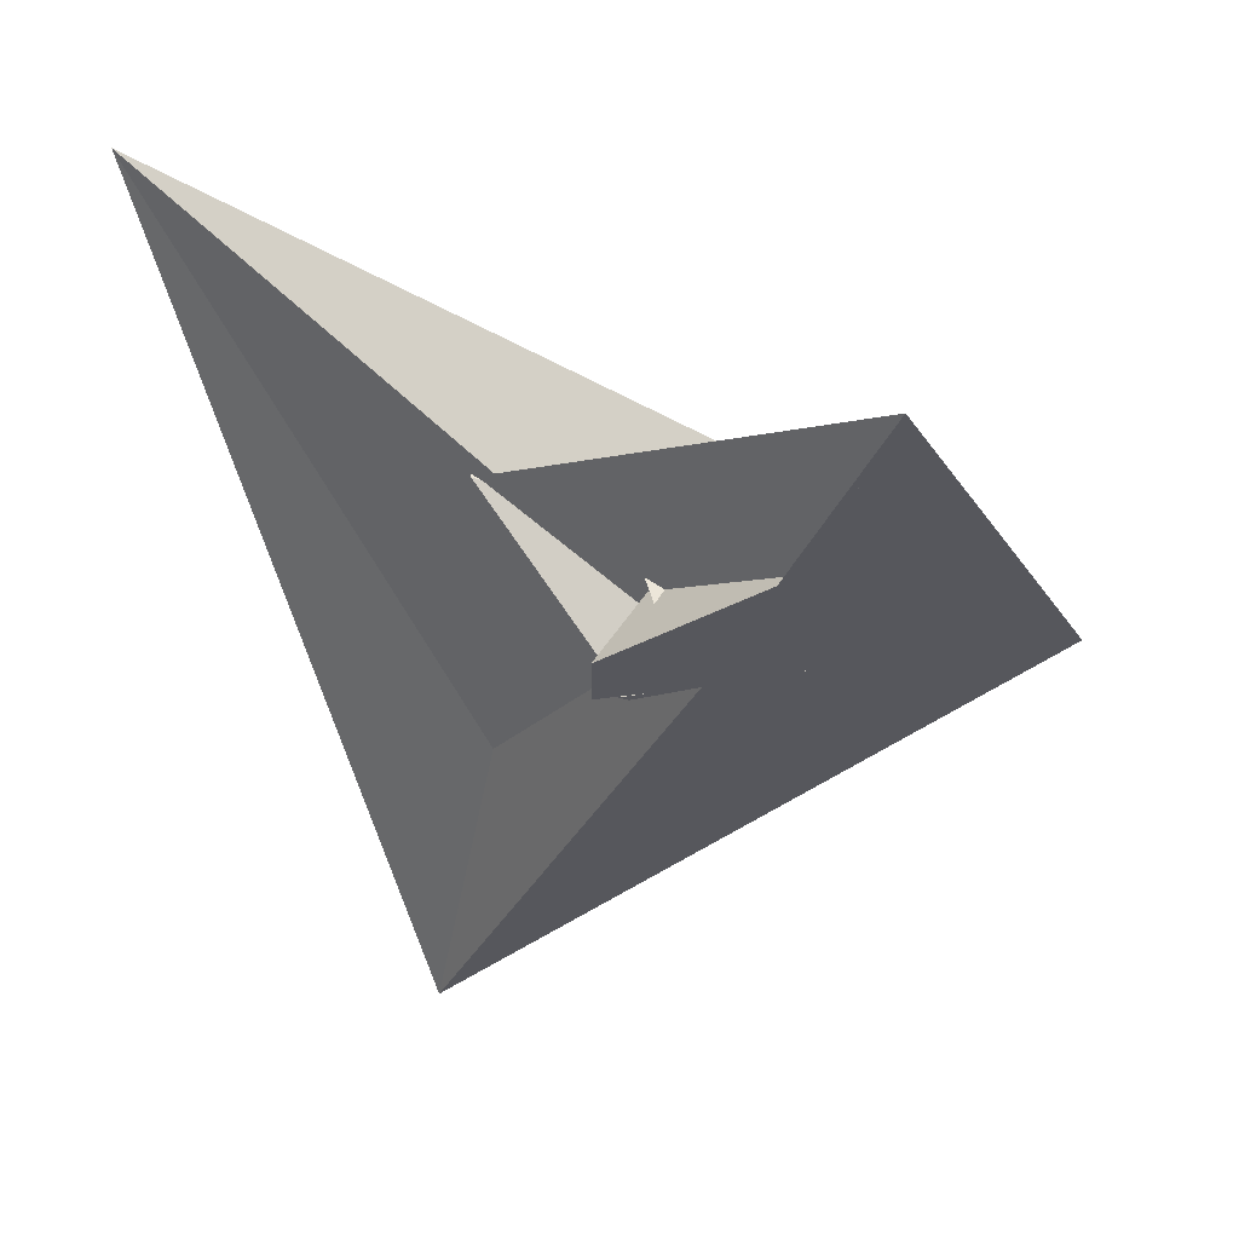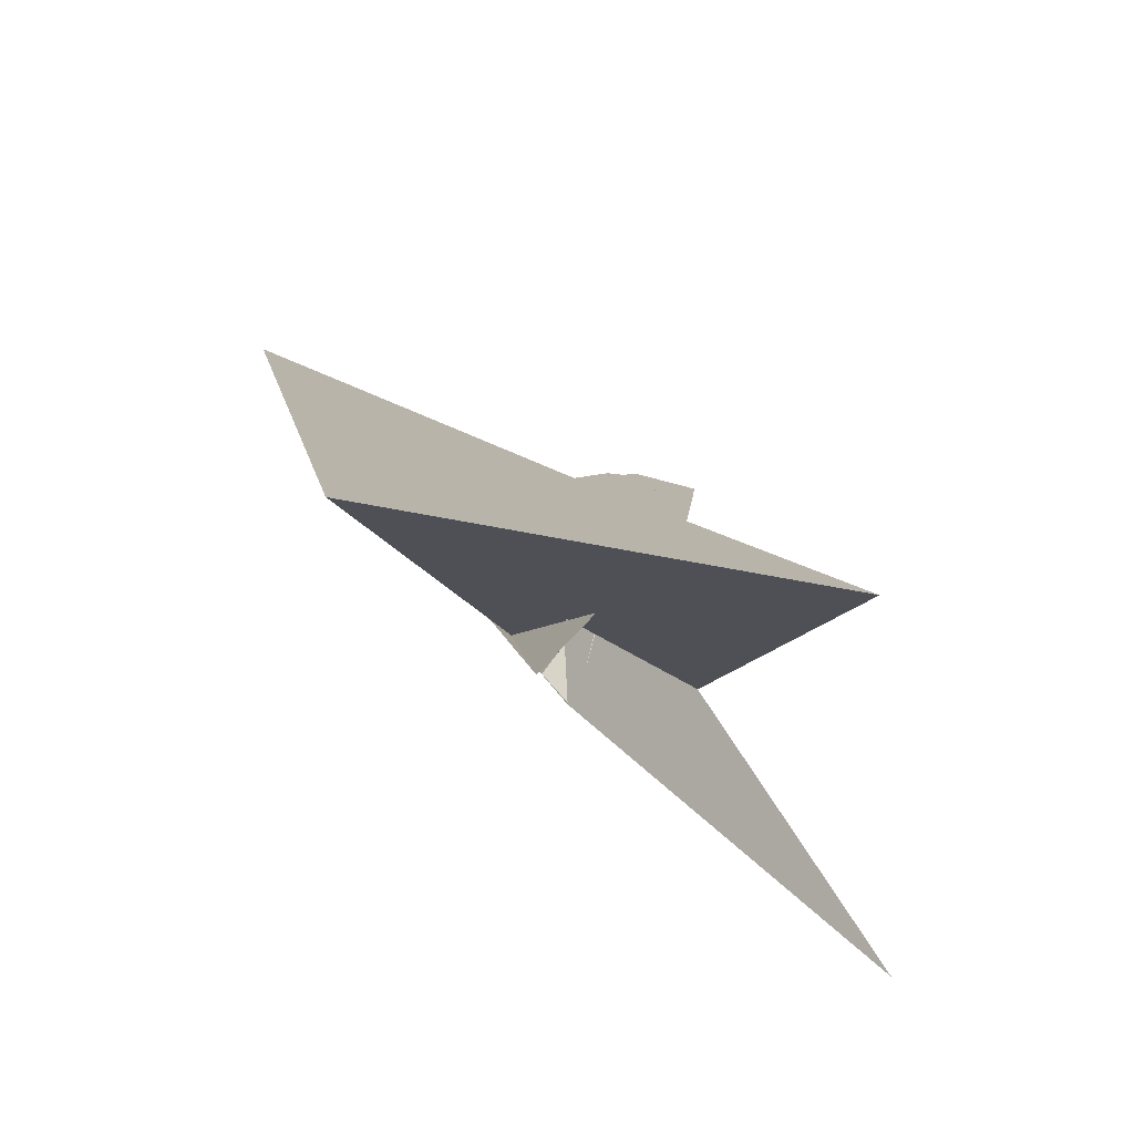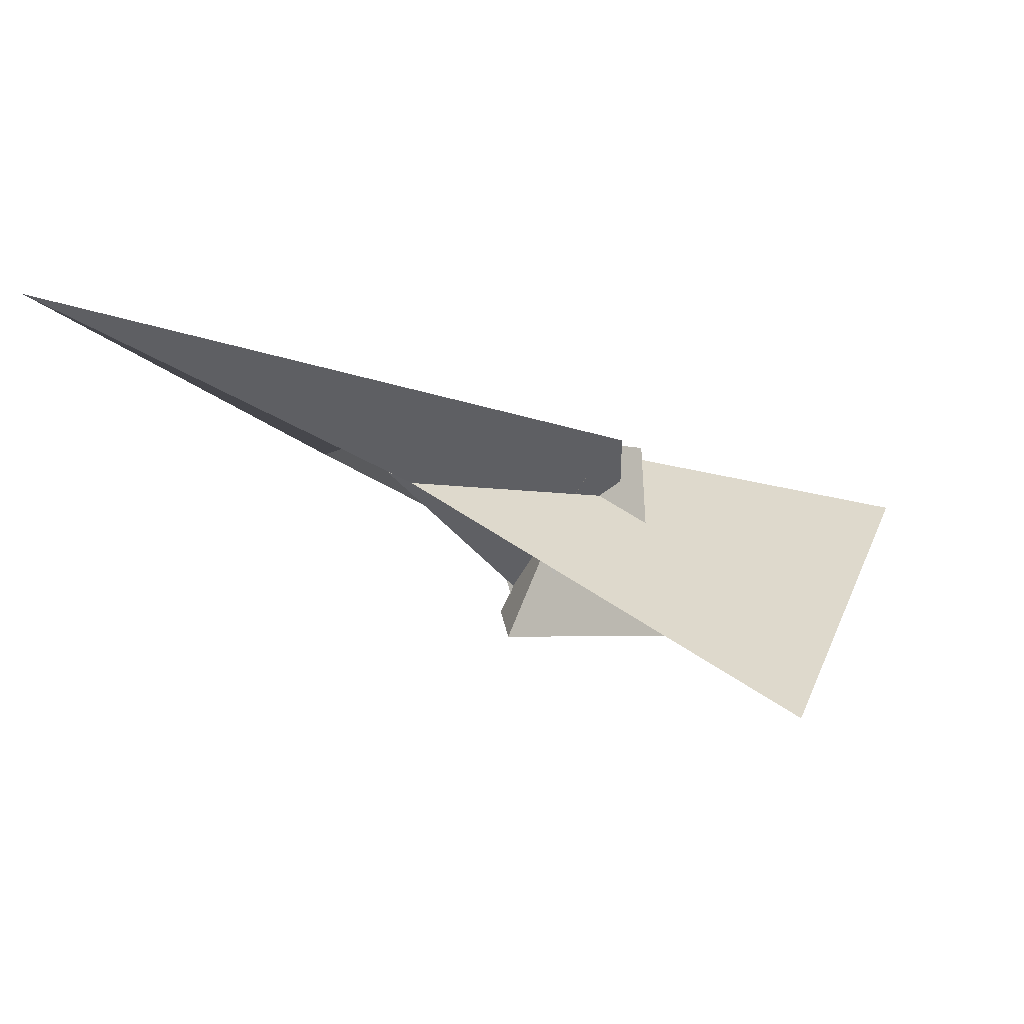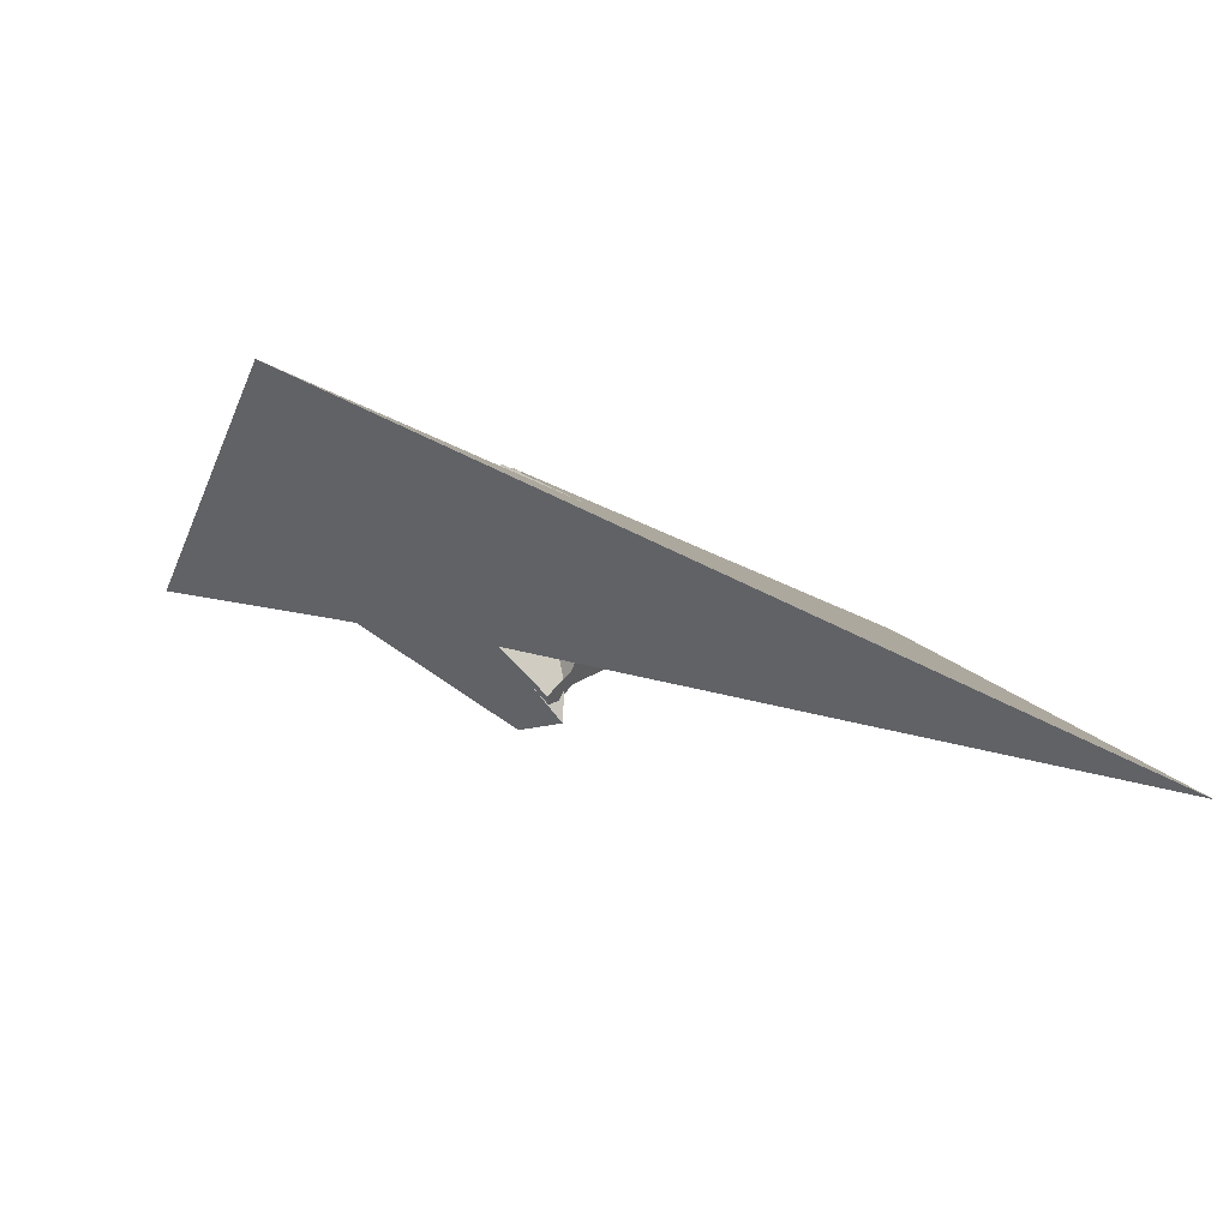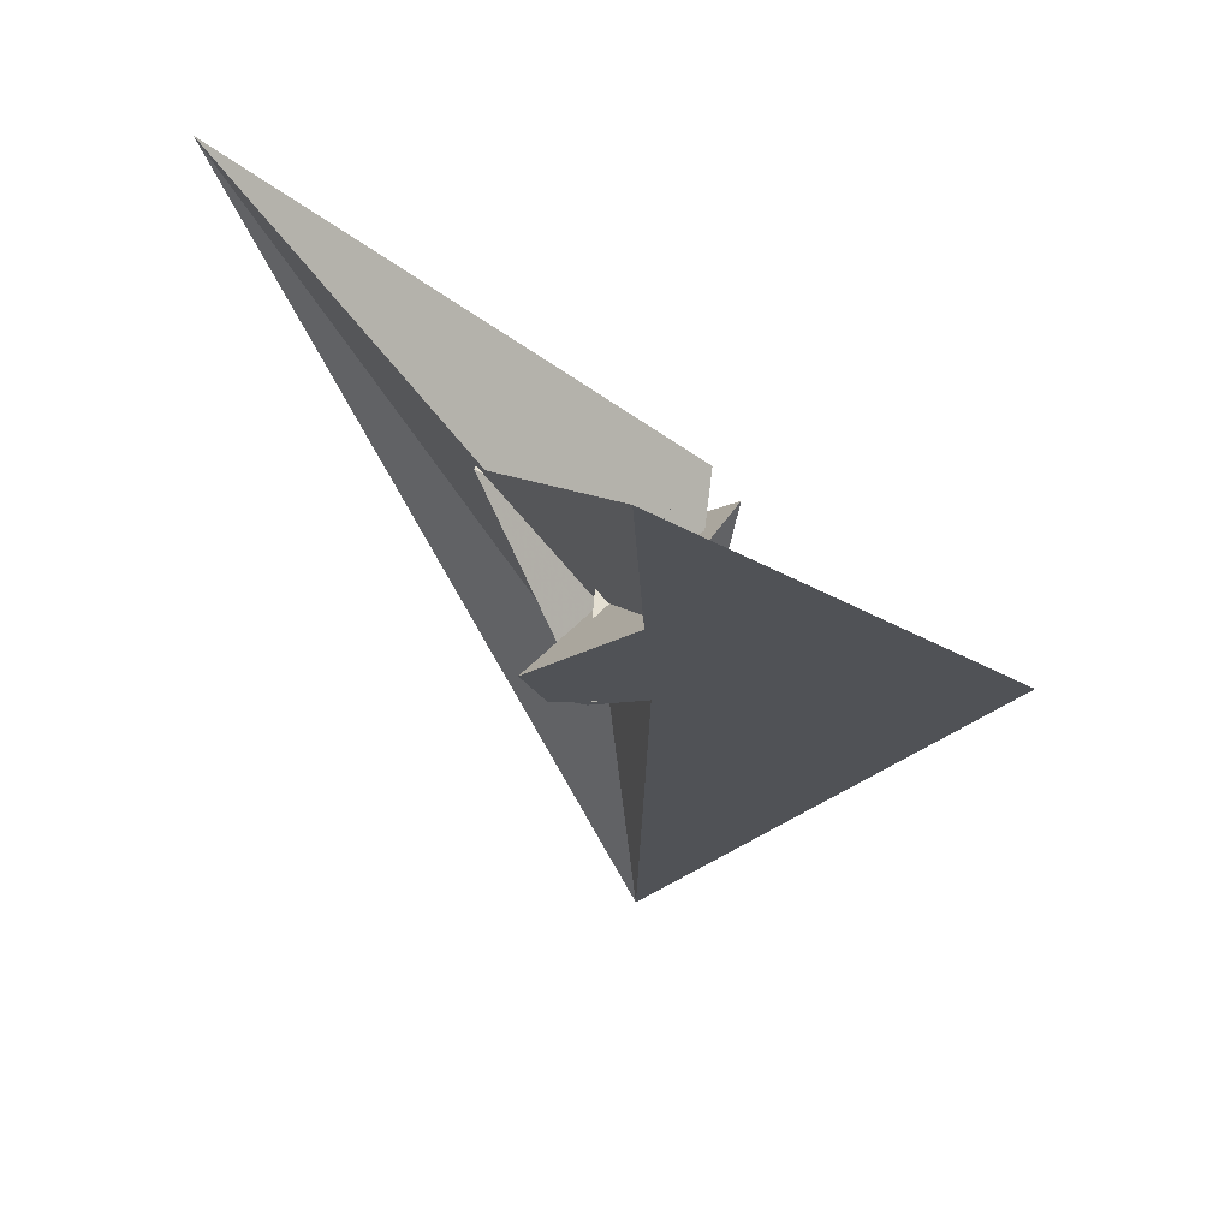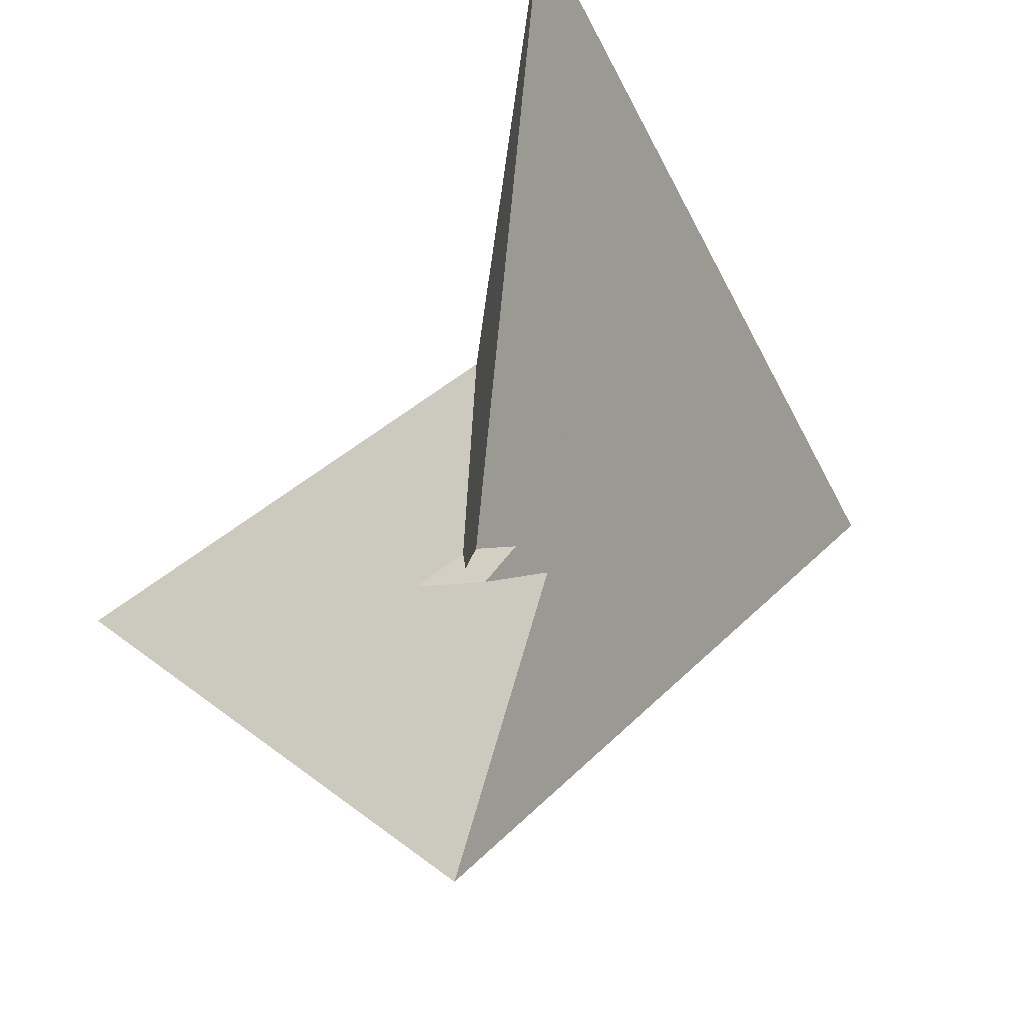
<metadata>
{"format":"obj","ext":"obj","renderer":"f3d","projection":"perspective","resolution":1024,"background":"white","views":[{"elev":3.0,"azim":-55.8,"up":"+Y"},{"elev":76.2,"azim":166.2,"up":"+Z"},{"elev":54.3,"azim":-64.0,"up":"+Y"},{"elev":-53.4,"azim":75.6,"up":"+Y"},{"elev":11.7,"azim":-29.0,"up":"+Y"},{"elev":65.4,"azim":36.6,"up":"+Y"}]}
</metadata>
<code>
v -12.04 -10.69 1.415
v -12.66 1.995 -4.821
v 38.09 -79.25 -92.37
v -13.07 2.232 -3.842
v -12.81 17.37 -13.99
v -7.596 15.11 -26.78
v 14.55 -26.56 -61.12
v -13.56 7.411 -5.748
v -13.38 7.021 -5.995
v -14.95 7.478 -2.008
v -8.237 -6.076 -11.83
v -18.61 -12.86 -8.47
v -5.13 13.41 2.834
v -6.462 14.09 0.3664
v -2.546 28.15 1.002
v -1.59 27.33 2.909
v -14.6 2.064 -8.043
v -24.92 22.93 -33.58
v -25.83 23.54 -35.32
v -3.553 17.12 3.896
v -23.83 -12.6 -12.37
v -25.25 -3.757 4
v 28.33 -3.373 50.23
v -47.16 32.5 57.51
v -32.37 -5.999 -6.498
v 24.75 -2.047 49.82
v -25.42 8.608 28.45
v -20.75 -12.3 -9.168
v 4.135 9.345 -17.1
v 2.377 21.72 5.474
v -19.87 -8.629 -11.65
v -16.95 2.809 2.684
v -23.26 7.672 19.64
v -21.47 -9.72 -11.1
v -7.057 14.46 -4.307
v -9.136 15.43 -3.189
v -26.35 24.11 -30.05
v -0.5098 11.67 -23.34
v 1.079 19.89 -4.165
v -16.66 34.19 -41.59
v -54.61 78.53 -88.67
v 0.6852 12.41 -23.7
v -9.082 -4.588 -13.01
v -9.453 11.3 -2.132
f 1 2 4 9 8 10 5 6 11 7 3
f 1 2 13 14 20 16 15 17 18 19 12
f 1 3 23 24 27 25 21 22 26 28 12
f 2 4 34 31 21 22 32 33 30 29 13
f 5 6 38 14 13 29 23 24 37 36 35
f 3 7 41 16 15 39 40 42 30 29 23
f 8 9 36 35 39 15 17 43 31 21 25
f 5 10 44 26 22 32 18 19 40 39 35
f 7 11 43 17 18 32 33 27 24 37 41
f 8 10 44 20 14 38 42 30 33 27 25
f 4 9 36 37 41 16 20 44 26 28 34
f 6 11 43 31 34 28 12 19 40 42 38

</code>
